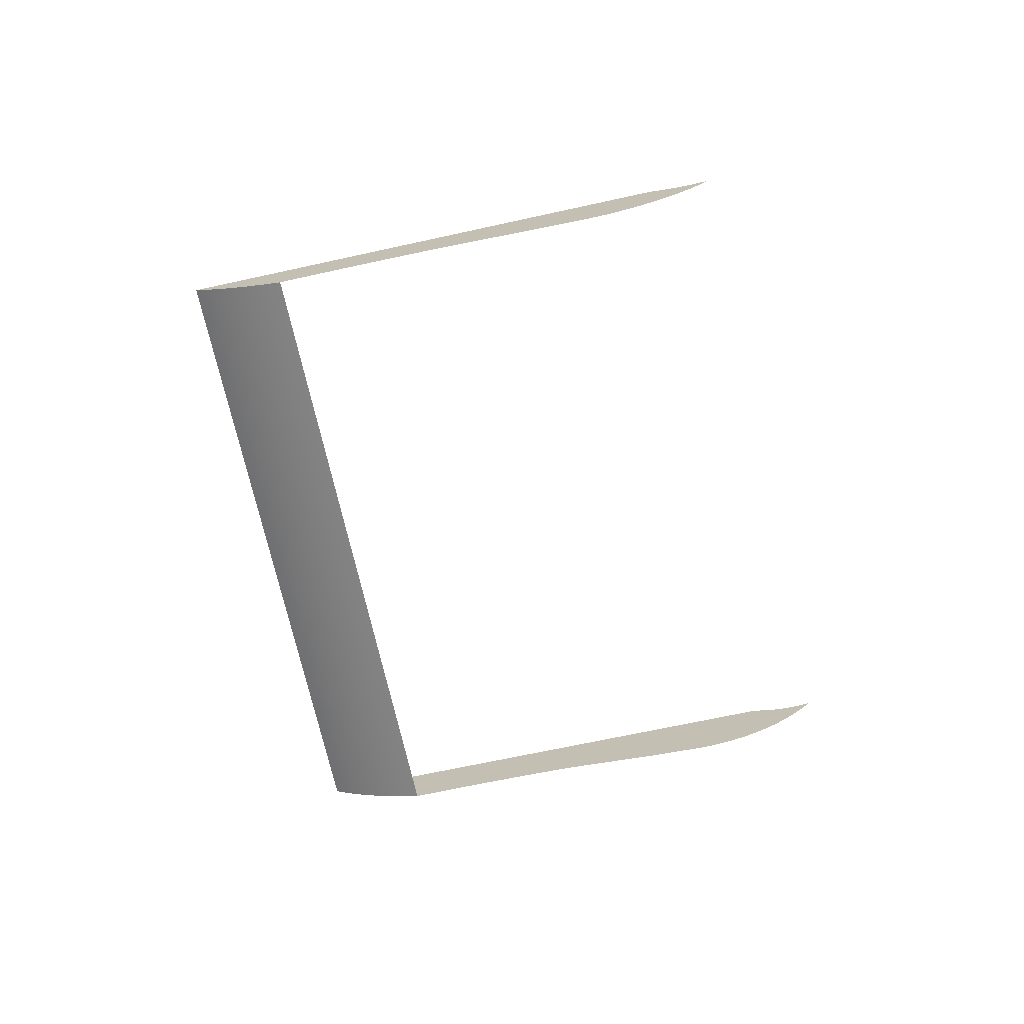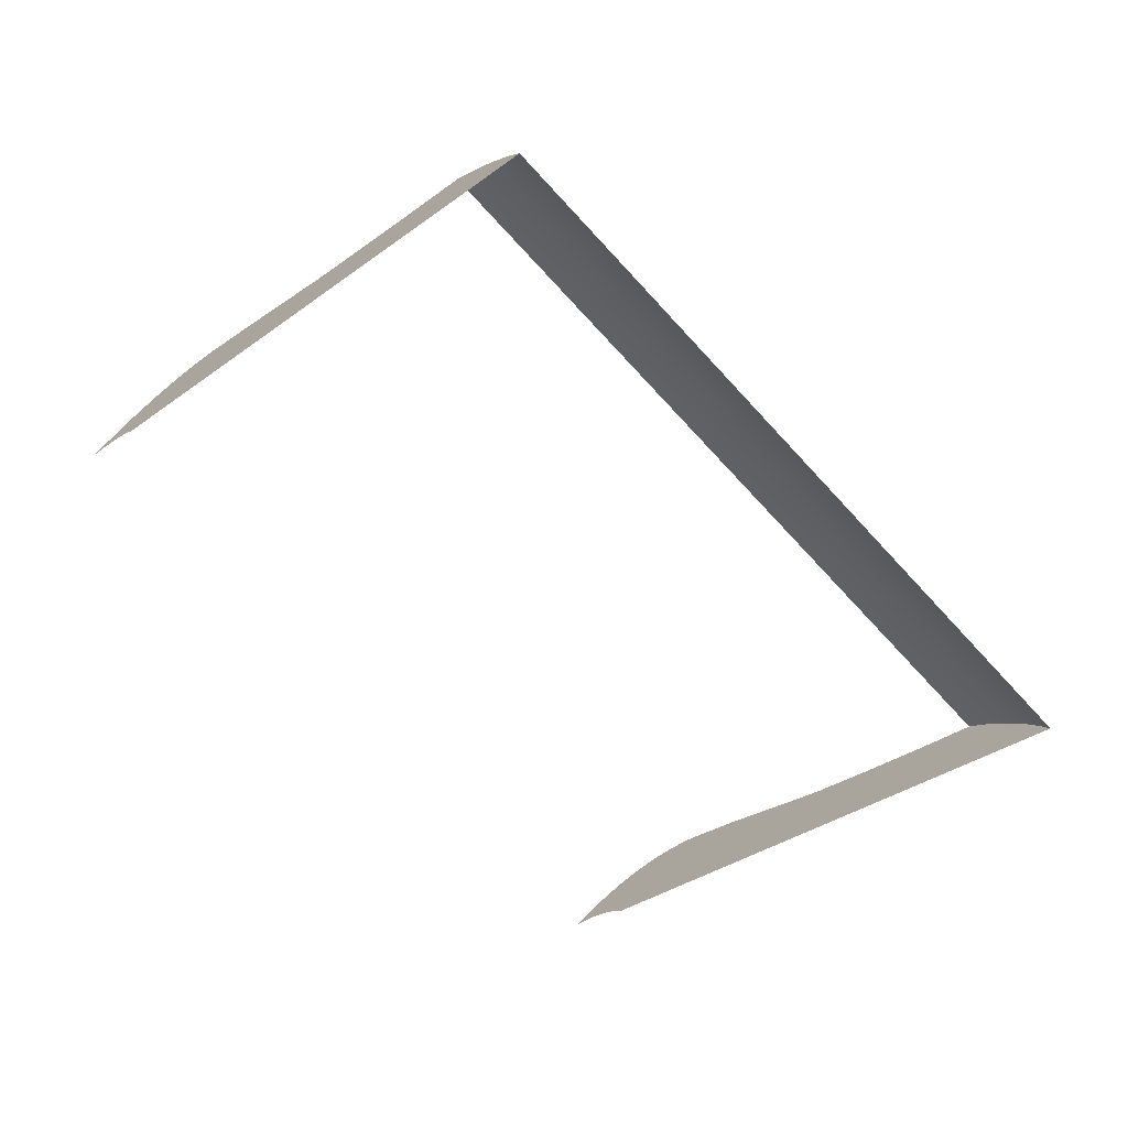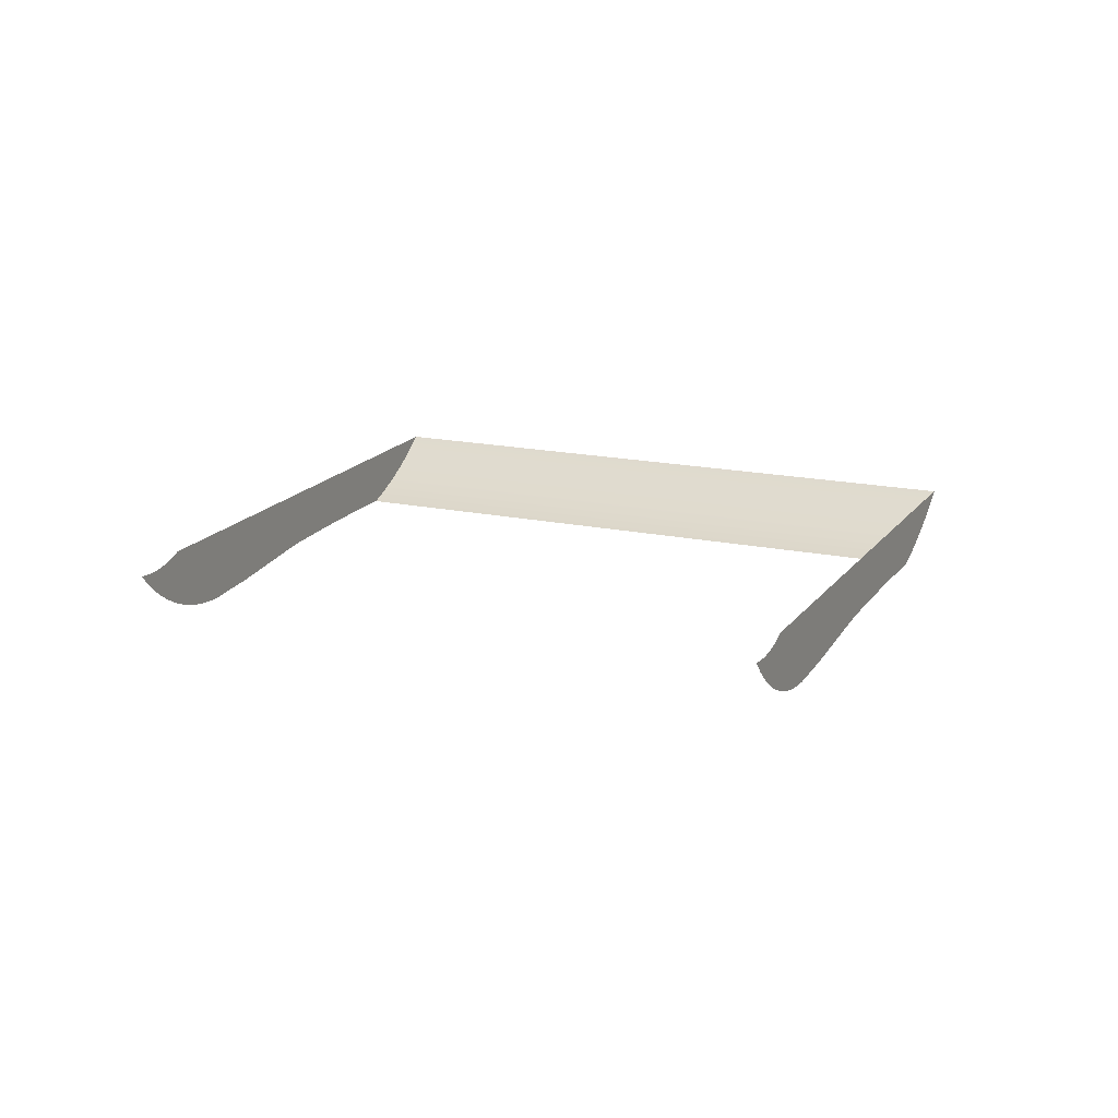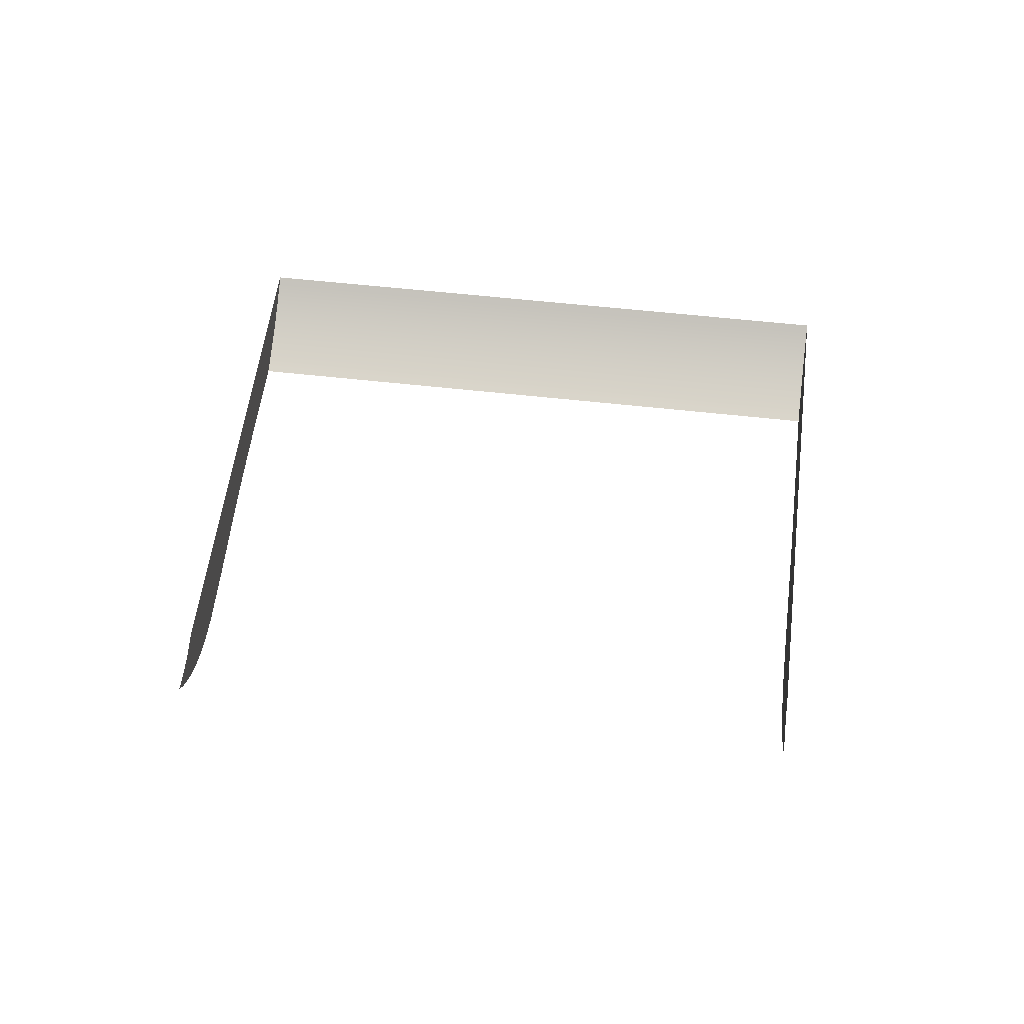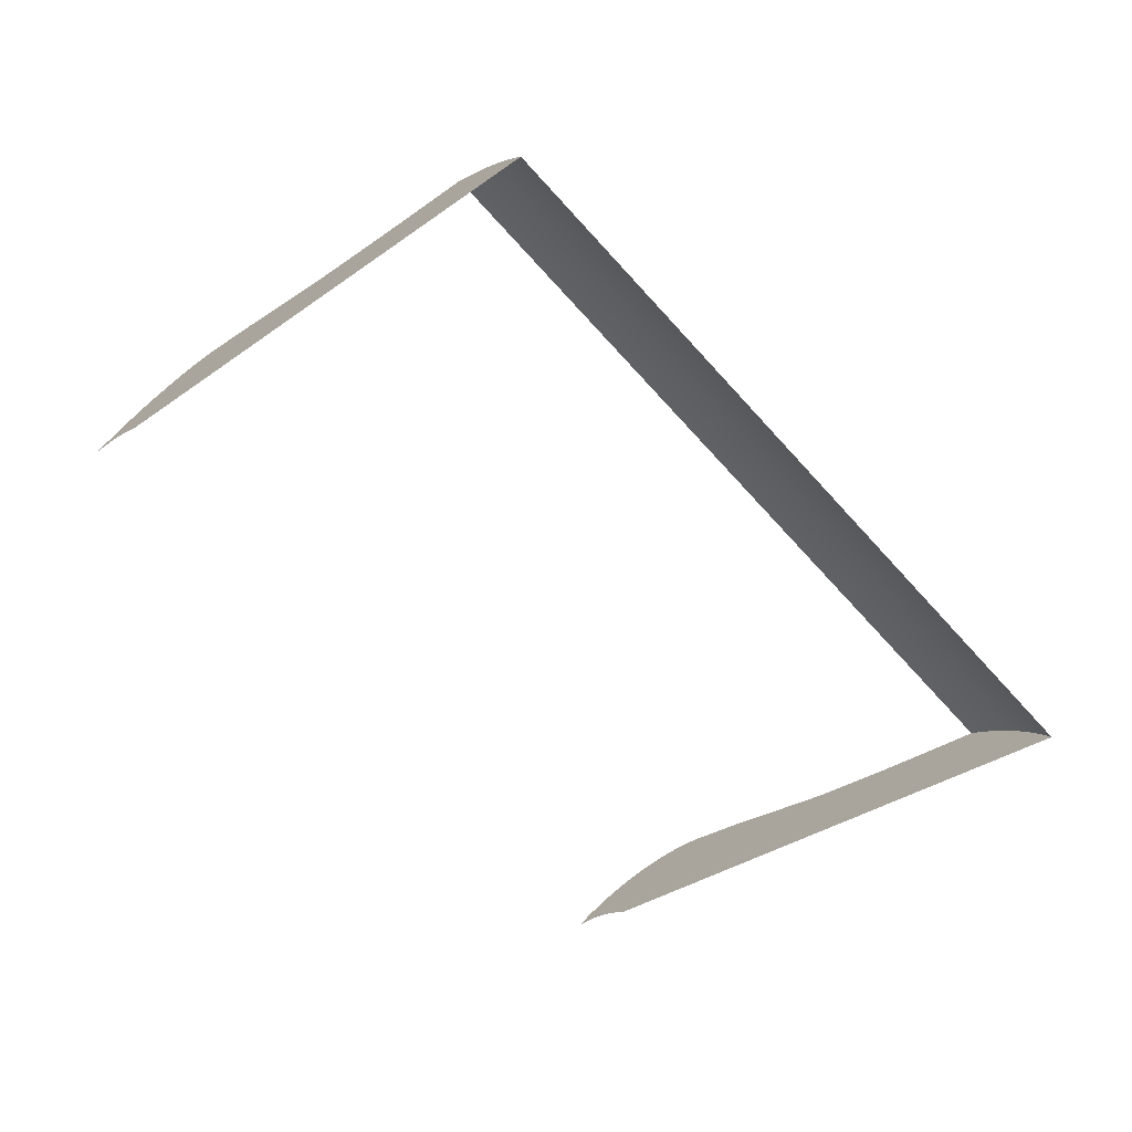
<metadata>
{"format":"obj","ext":"obj","renderer":"f3d","projection":"perspective","resolution":1024,"background":"white","views":[{"elev":-70.2,"azim":57.6,"up":"+Y"},{"elev":41.1,"azim":-160.8,"up":"+Z"},{"elev":16.2,"azim":159.3,"up":"+Y"},{"elev":53.6,"azim":142.0,"up":"+Y"},{"elev":41.6,"azim":-160.0,"up":"+Z"}]}
</metadata>
<code>
o SketchUp.005_ID69
v 0.2774 0.09892 0.1313
v 0.2311 0.09832 0.08381
v 0.278 0.09832 0.1307
v 0.2305 0.09892 0.08437
v 0.2305 0.09892 0.08437
v 0.2774 0.09892 0.1313
v 0.2311 0.09832 0.08381
v 0.278 0.09832 0.1307
v 0.278 0.09832 0.1307
v 0.2774 0.09892 0.1313
v 0.2305 0.09892 0.08437
v 0.2311 0.09832 0.08381
v 0.278 0.09832 0.1307
v 0.3152 0.09796 0.09348
v 0.2774 0.09892 0.1313
v 0.2785 0.09773 0.1301
v 0.3157 0.09764 0.09294
v 0.2791 0.09717 0.1295
v 0.3163 0.09738 0.09237
v 0.3168 0.09717 0.0918
v 0.2797 0.09663 0.1289
v 0.3174 0.09702 0.09121
v 0.318 0.09693 0.09061
v 0.3186 0.0969 0.09002
v 0.3192 0.09693 0.08942
v 0.3191 0.0959 0.08955
v 0.3198 0.09702 0.08882
v 0.2803 0.09612 0.1283
v 0.281 0.09562 0.1277
v 0.3183 0.09488 0.09035
v 0.2816 0.09515 0.127
v 0.2823 0.0947 0.1264
v 0.3174 0.09395 0.09121
v 0.2829 0.09428 0.1257
v 0.2836 0.09388 0.1251
v 0.3165 0.09314 0.09214
v 0.2842 0.09351 0.1244
v 0.2849 0.09316 0.1237
v 0.2882 0.09313 0.1205
v 0.3155 0.09245 0.09312
v 0.2901 0.09308 0.1185
v 0.2921 0.093 0.1166
v 0.2941 0.0929 0.1146
v 0.296 0.09279 0.1126
v 0.298 0.09265 0.1107
v 0.2999 0.09237 0.1087
v 0.3145 0.09188 0.09414
v 0.3062 0.09134 0.1024
v 0.3134 0.09143 0.0952
v 0.3124 0.09112 0.09628
v 0.3082 0.09113 0.1004
v 0.3102 0.0909 0.09849
v 0.3113 0.09094 0.09738
v 0.3113 0.09094 0.09738
v 0.3102 0.0909 0.09849
v 0.3124 0.09112 0.09628
v 0.3082 0.09113 0.1004
v 0.3062 0.09134 0.1024
v 0.3134 0.09143 0.0952
v 0.3145 0.09188 0.09414
v 0.2999 0.09237 0.1087
v 0.3155 0.09245 0.09312
v 0.298 0.09265 0.1107
v 0.296 0.09279 0.1126
v 0.2941 0.0929 0.1146
v 0.2921 0.093 0.1166
v 0.2901 0.09308 0.1185
v 0.2882 0.09313 0.1205
v 0.3165 0.09314 0.09214
v 0.2849 0.09316 0.1237
v 0.2842 0.09351 0.1244
v 0.2836 0.09388 0.1251
v 0.3174 0.09395 0.09121
v 0.2829 0.09428 0.1257
v 0.2823 0.0947 0.1264
v 0.3183 0.09488 0.09035
v 0.2816 0.09515 0.127
v 0.281 0.09562 0.1277
v 0.3191 0.0959 0.08955
v 0.2803 0.09612 0.1283
v 0.2797 0.09663 0.1289
v 0.3186 0.0969 0.09002
v 0.3192 0.09693 0.08942
v 0.3198 0.09702 0.08882
v 0.318 0.09693 0.09061
v 0.3174 0.09702 0.09121
v 0.3168 0.09717 0.0918
v 0.2791 0.09717 0.1295
v 0.3163 0.09738 0.09237
v 0.3157 0.09764 0.09294
v 0.2785 0.09773 0.1301
v 0.3152 0.09796 0.09348
v 0.278 0.09832 0.1307
v 0.2774 0.09892 0.1313
v 0.3152 0.09796 0.09348
v 0.2785 0.09773 0.1301
v 0.2791 0.09717 0.1295
v 0.2797 0.09663 0.1289
v 0.2803 0.09612 0.1283
v 0.281 0.09562 0.1277
v 0.2816 0.09515 0.127
v 0.2823 0.0947 0.1264
v 0.2829 0.09428 0.1257
v 0.2836 0.09388 0.1251
v 0.2842 0.09351 0.1244
v 0.2849 0.09316 0.1237
v 0.2882 0.09313 0.1205
v 0.2901 0.09308 0.1185
v 0.2921 0.093 0.1166
v 0.2941 0.0929 0.1146
v 0.296 0.09279 0.1126
v 0.298 0.09265 0.1107
v 0.2999 0.09237 0.1087
v 0.3062 0.09134 0.1024
v 0.3082 0.09113 0.1004
v 0.3102 0.0909 0.09849
v 0.3113 0.09094 0.09738
v 0.3124 0.09112 0.09628
v 0.3134 0.09143 0.0952
v 0.3145 0.09188 0.09414
v 0.3155 0.09245 0.09312
v 0.3165 0.09314 0.09214
v 0.3174 0.09395 0.09121
v 0.3183 0.09488 0.09035
v 0.3191 0.0959 0.08955
v 0.3198 0.09702 0.08882
v 0.3192 0.09693 0.08942
v 0.3186 0.0969 0.09002
v 0.318 0.09693 0.09061
v 0.3174 0.09702 0.09121
v 0.3168 0.09717 0.0918
v 0.3163 0.09738 0.09237
v 0.3157 0.09764 0.09294
v 0.2722 0.0959 0.04267
v 0.2723 0.09693 0.04254
v 0.2729 0.09702 0.04194
v 0.2717 0.0969 0.04313
v 0.2328 0.09663 0.08203
v 0.2335 0.09612 0.08141
v 0.2341 0.09562 0.08079
v 0.2714 0.09488 0.04346
v 0.2347 0.09515 0.08015
v 0.2354 0.0947 0.07951
v 0.2705 0.09395 0.04433
v 0.236 0.09428 0.07885
v 0.2367 0.09388 0.07819
v 0.2696 0.09314 0.04525
v 0.2374 0.09351 0.07752
v 0.238 0.09316 0.07684
v 0.2413 0.09313 0.07361
v 0.2686 0.09245 0.04623
v 0.2432 0.09308 0.07164
v 0.2452 0.093 0.06967
v 0.2472 0.0929 0.06771
v 0.2491 0.09279 0.06574
v 0.2511 0.09265 0.06378
v 0.2531 0.09237 0.06181
v 0.2676 0.09188 0.04726
v 0.2594 0.09134 0.05553
v 0.2666 0.09143 0.04831
v 0.2655 0.09112 0.0494
v 0.2613 0.09113 0.05356
v 0.2633 0.0909 0.0516
v 0.2644 0.09094 0.0505
v 0.2683 0.09796 0.0466
v 0.2311 0.09832 0.08381
v 0.2305 0.09892 0.08437
v 0.2317 0.09773 0.08322
v 0.2688 0.09764 0.04605
v 0.2322 0.09717 0.08263
v 0.2694 0.09738 0.04549
v 0.27 0.09717 0.04491
v 0.2706 0.09702 0.04433
v 0.2711 0.09693 0.04373
v 0.2717 0.0969 0.04313
v 0.2711 0.09693 0.04373
v 0.2328 0.09663 0.08203
v 0.2706 0.09702 0.04433
v 0.27 0.09717 0.04491
v 0.2322 0.09717 0.08263
v 0.2694 0.09738 0.04549
v 0.2688 0.09764 0.04605
v 0.2317 0.09773 0.08322
v 0.2683 0.09796 0.0466
v 0.2311 0.09832 0.08381
v 0.2305 0.09892 0.08437
v 0.2644 0.09094 0.0505
v 0.2655 0.09112 0.0494
v 0.2633 0.0909 0.0516
v 0.2613 0.09113 0.05356
v 0.2594 0.09134 0.05553
v 0.2666 0.09143 0.04831
v 0.2676 0.09188 0.04726
v 0.2531 0.09237 0.06181
v 0.2686 0.09245 0.04623
v 0.2511 0.09265 0.06378
v 0.2491 0.09279 0.06574
v 0.2472 0.0929 0.06771
v 0.2452 0.093 0.06967
v 0.2432 0.09308 0.07164
v 0.2413 0.09313 0.07361
v 0.2696 0.09314 0.04525
v 0.238 0.09316 0.07684
v 0.2374 0.09351 0.07752
v 0.2367 0.09388 0.07819
v 0.2705 0.09395 0.04433
v 0.236 0.09428 0.07885
v 0.2354 0.0947 0.07951
v 0.2714 0.09488 0.04346
v 0.2347 0.09515 0.08015
v 0.2341 0.09562 0.08079
v 0.2722 0.0959 0.04267
v 0.2335 0.09612 0.08141
v 0.2723 0.09693 0.04254
v 0.2729 0.09702 0.04194
v 0.2335 0.09612 0.08141
v 0.2328 0.09663 0.08203
v 0.2322 0.09717 0.08263
v 0.2317 0.09773 0.08322
v 0.2683 0.09796 0.0466
v 0.2688 0.09764 0.04605
v 0.2694 0.09738 0.04549
v 0.27 0.09717 0.04491
v 0.2706 0.09702 0.04433
v 0.2711 0.09693 0.04373
v 0.2717 0.0969 0.04313
v 0.2723 0.09693 0.04254
v 0.2729 0.09702 0.04194
v 0.2722 0.0959 0.04267
v 0.2714 0.09488 0.04346
v 0.2705 0.09395 0.04433
v 0.2696 0.09314 0.04525
v 0.2686 0.09245 0.04623
v 0.2676 0.09188 0.04726
v 0.2666 0.09143 0.04831
v 0.2655 0.09112 0.0494
v 0.2644 0.09094 0.0505
v 0.2633 0.0909 0.0516
v 0.2613 0.09113 0.05356
v 0.2594 0.09134 0.05553
v 0.2531 0.09237 0.06181
v 0.2511 0.09265 0.06378
v 0.2491 0.09279 0.06574
v 0.2472 0.0929 0.06771
v 0.2452 0.093 0.06967
v 0.2432 0.09308 0.07164
v 0.2413 0.09313 0.07361
v 0.238 0.09316 0.07684
v 0.2374 0.09351 0.07752
v 0.2367 0.09388 0.07819
v 0.236 0.09428 0.07885
v 0.2354 0.0947 0.07951
v 0.2347 0.09515 0.08015
v 0.2341 0.09562 0.08079
v 0.2317 0.09773 0.08322
v 0.2785 0.09773 0.1301
v 0.2317 0.09773 0.08322
v 0.2785 0.09773 0.1301
v 0.2322 0.09717 0.08263
v 0.2791 0.09717 0.1295
v 0.2322 0.09717 0.08263
v 0.2791 0.09717 0.1295
v 0.2328 0.09663 0.08203
v 0.2797 0.09663 0.1289
v 0.2328 0.09663 0.08203
v 0.2797 0.09663 0.1289
v 0.2335 0.09612 0.08141
v 0.2803 0.09612 0.1283
v 0.2335 0.09612 0.08141
v 0.2803 0.09612 0.1283
v 0.2341 0.09562 0.08079
v 0.281 0.09562 0.1277
v 0.2341 0.09562 0.08079
v 0.281 0.09562 0.1277
v 0.2347 0.09515 0.08015
v 0.2816 0.09515 0.127
v 0.2347 0.09515 0.08015
v 0.2816 0.09515 0.127
v 0.2354 0.0947 0.07951
v 0.2823 0.0947 0.1264
v 0.2354 0.0947 0.07951
v 0.2823 0.0947 0.1264
v 0.236 0.09428 0.07885
v 0.2829 0.09428 0.1257
v 0.236 0.09428 0.07885
v 0.2829 0.09428 0.1257
v 0.2367 0.09388 0.07819
v 0.2836 0.09388 0.1251
v 0.2367 0.09388 0.07819
v 0.2836 0.09388 0.1251
v 0.2374 0.09351 0.07752
v 0.2842 0.09351 0.1244
v 0.2374 0.09351 0.07752
v 0.2842 0.09351 0.1244
v 0.238 0.09316 0.07684
v 0.2849 0.09316 0.1237
v 0.238 0.09316 0.07684
v 0.2849 0.09316 0.1237
f 54 55 56
f 55 57 56
f 57 58 56
f 56 58 59
f 59 58 60
f 58 61 60
f 60 61 62
f 61 63 62
f 63 64 62
f 64 65 62
f 65 66 62
f 66 67 62
f 67 68 62
f 62 68 69
f 68 70 69
f 70 71 69
f 71 72 69
f 69 72 73
f 72 74 73
f 74 75 73
f 73 75 76
f 75 77 76
f 77 78 76
f 76 78 79
f 78 80 79
f 80 81 79
f 81 82 79
f 82 83 79
f 84 79 83
f 82 81 85
f 85 81 86
f 86 81 87
f 81 88 87
f 87 88 89
f 89 88 90
f 88 91 90
f 90 91 92
f 91 93 92
f 94 92 93
f 175 176 177
f 176 178 177
f 178 179 177
f 177 179 180
f 179 181 180
f 181 182 180
f 180 182 183
f 182 184 183
f 183 184 185
f 186 185 184
f 187 188 189
f 189 188 190
f 190 188 191
f 188 192 191
f 192 193 191
f 191 193 194
f 193 195 194
f 194 195 196
f 196 195 197
f 197 195 198
f 198 195 199
f 199 195 200
f 200 195 201
f 195 202 201
f 201 202 203
f 203 202 204
f 204 202 205
f 202 206 205
f 205 206 207
f 207 206 208
f 206 209 208
f 208 209 210
f 210 209 211
f 209 212 211
f 211 212 213
f 213 212 177
f 177 212 175
f 175 212 214
f 215 214 212
f 5 6 7
f 8 7 6
f 7 8 257
f 258 257 8
f 257 258 261
f 262 261 258
f 261 262 265
f 266 265 262
f 265 266 269
f 270 269 266
f 269 270 273
f 274 273 270
f 273 274 277
f 278 277 274
f 277 278 281
f 282 281 278
f 281 282 285
f 286 285 282
f 285 286 289
f 290 289 286
f 289 290 293
f 294 293 290
f 293 294 297
f 298 297 294
f 13 14 15
f 14 13 16
f 14 16 17
f 17 16 18
f 17 18 19
f 19 18 20
f 20 18 21
f 20 21 22
f 22 21 23
f 23 21 24
f 25 26 27
f 26 25 24
f 26 24 21
f 26 21 28
f 26 28 29
f 26 29 30
f 30 29 31
f 30 31 32
f 30 32 33
f 33 32 34
f 33 34 35
f 33 35 36
f 36 35 37
f 36 37 38
f 36 38 39
f 36 39 40
f 40 39 41
f 40 41 42
f 40 42 43
f 40 43 44
f 40 44 45
f 40 45 46
f 40 46 47
f 47 46 48
f 47 48 49
f 49 48 50
f 50 48 51
f 50 51 52
f 50 52 53
f 134 135 136
f 135 134 137
f 137 134 138
f 138 134 139
f 139 134 140
f 140 134 141
f 140 141 142
f 142 141 143
f 143 141 144
f 143 144 145
f 145 144 146
f 146 144 147
f 146 147 148
f 148 147 149
f 149 147 150
f 150 147 151
f 150 151 152
f 152 151 153
f 153 151 154
f 154 151 155
f 155 151 156
f 156 151 157
f 157 151 158
f 157 158 159
f 159 158 160
f 159 160 161
f 159 161 162
f 162 161 163
f 163 161 164
f 165 166 167
f 166 165 168
f 168 165 169
f 168 169 170
f 170 169 171
f 170 171 172
f 170 172 138
f 138 172 173
f 138 173 174
f 138 174 137
f 1 2 3
f 2 1 4
f 3 255 256
f 255 3 2
f 256 259 260
f 259 256 255
f 260 263 264
f 263 260 259
f 264 267 268
f 267 264 263
f 268 271 272
f 271 268 267
f 272 275 276
f 275 272 271
f 276 279 280
f 279 276 275
f 280 283 284
f 283 280 279
f 284 287 288
f 287 284 283
f 288 291 292
f 291 288 287
f 292 295 296
f 295 292 291
l 9 10
l 10 11
l 12 11
l 9 12
l 95 10
l 96 9
l 97 96
l 98 97
l 99 98
l 100 99
l 101 100
l 102 101
l 103 102
l 104 103
l 105 104
l 106 105
l 106 107
l 107 108
l 108 109
l 109 110
l 110 111
l 111 112
l 112 113
l 113 114
l 114 115
l 115 116
l 116 117
l 117 118
l 118 119
l 119 120
l 120 121
l 121 122
l 122 123
l 123 124
l 124 125
l 125 126
l 126 127
l 127 128
l 128 129
l 129 130
l 130 131
l 131 132
l 132 133
l 133 95
l 216 217
l 217 218
l 218 219
l 219 12
l 220 11
l 221 220
l 222 221
l 223 222
l 224 223
l 225 224
l 226 225
l 227 226
l 228 227
l 229 228
l 230 229
l 231 230
l 232 231
l 233 232
l 234 233
l 235 234
l 236 235
l 237 236
l 238 237
l 239 238
l 240 239
l 241 240
l 242 241
l 243 242
l 244 243
l 245 244
l 246 245
l 247 246
l 248 247
l 248 249
l 249 250
l 250 251
l 251 252
l 252 253
l 253 254
l 254 216
l 96 219
l 97 218
l 98 217
l 99 216
l 100 254
l 101 253
l 102 252
l 103 251
l 104 250
l 105 249
l 106 248

</code>
